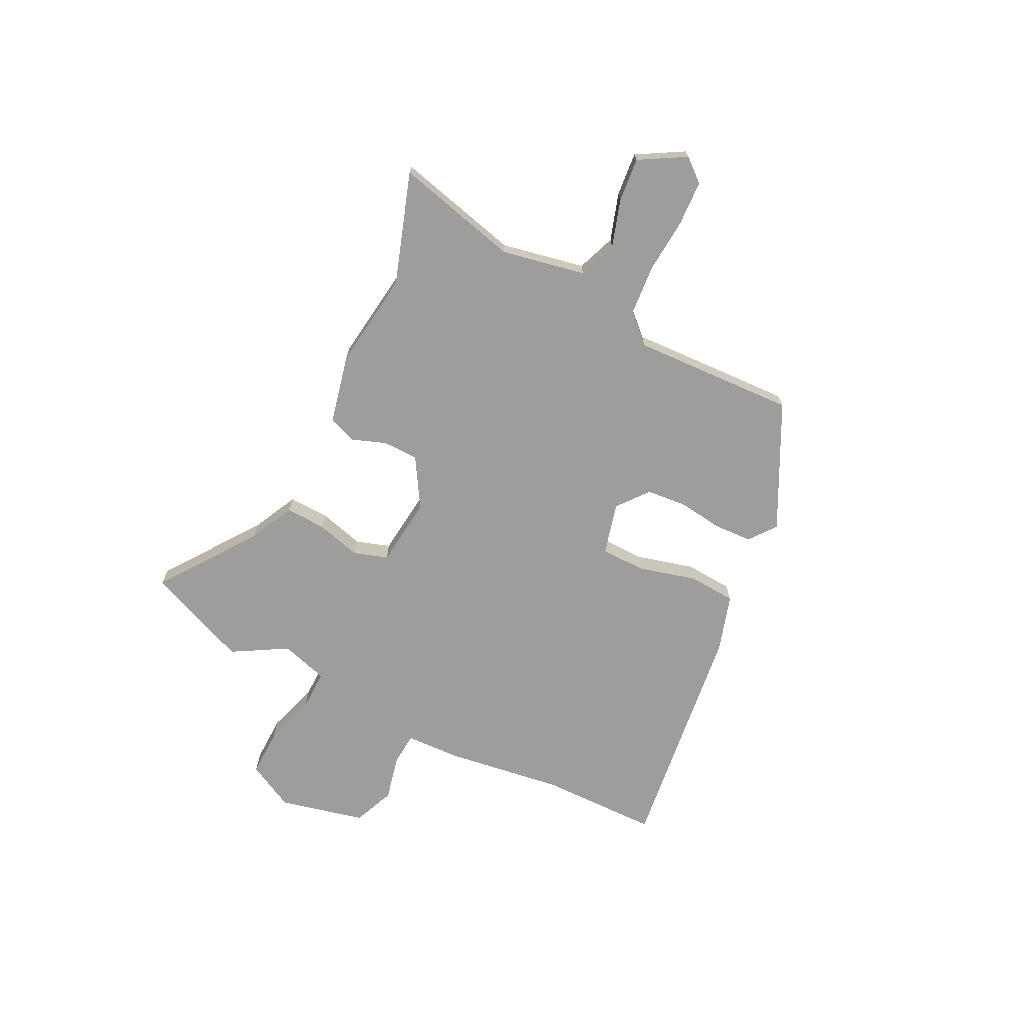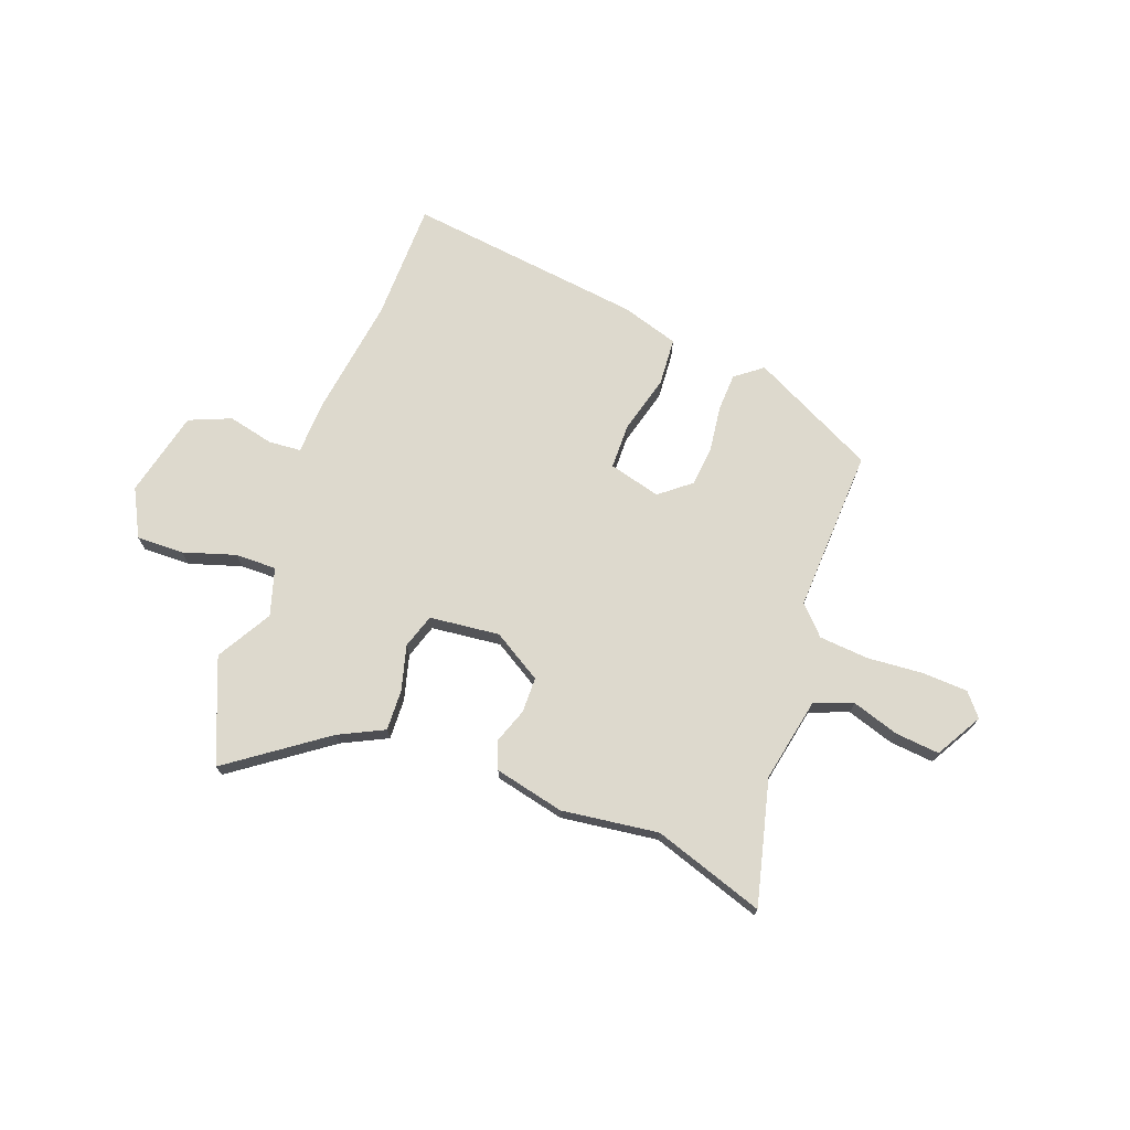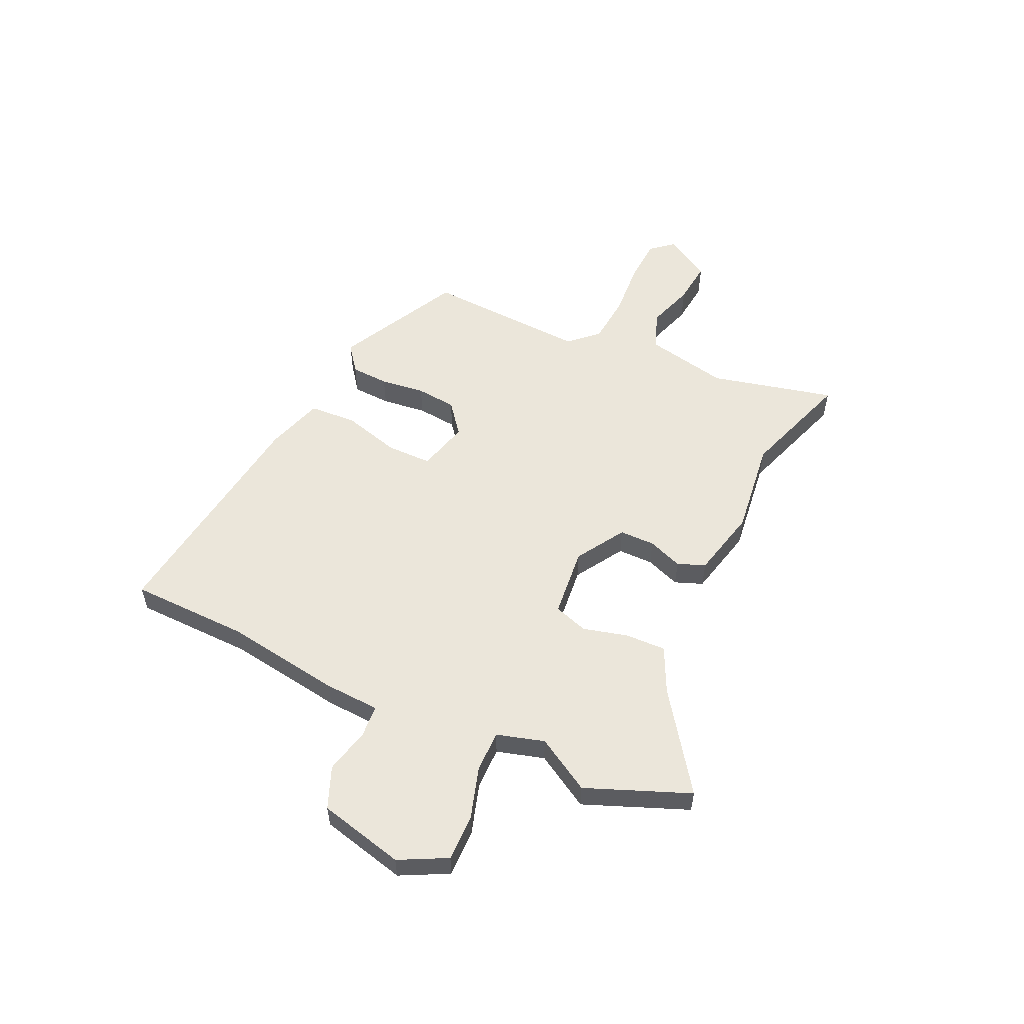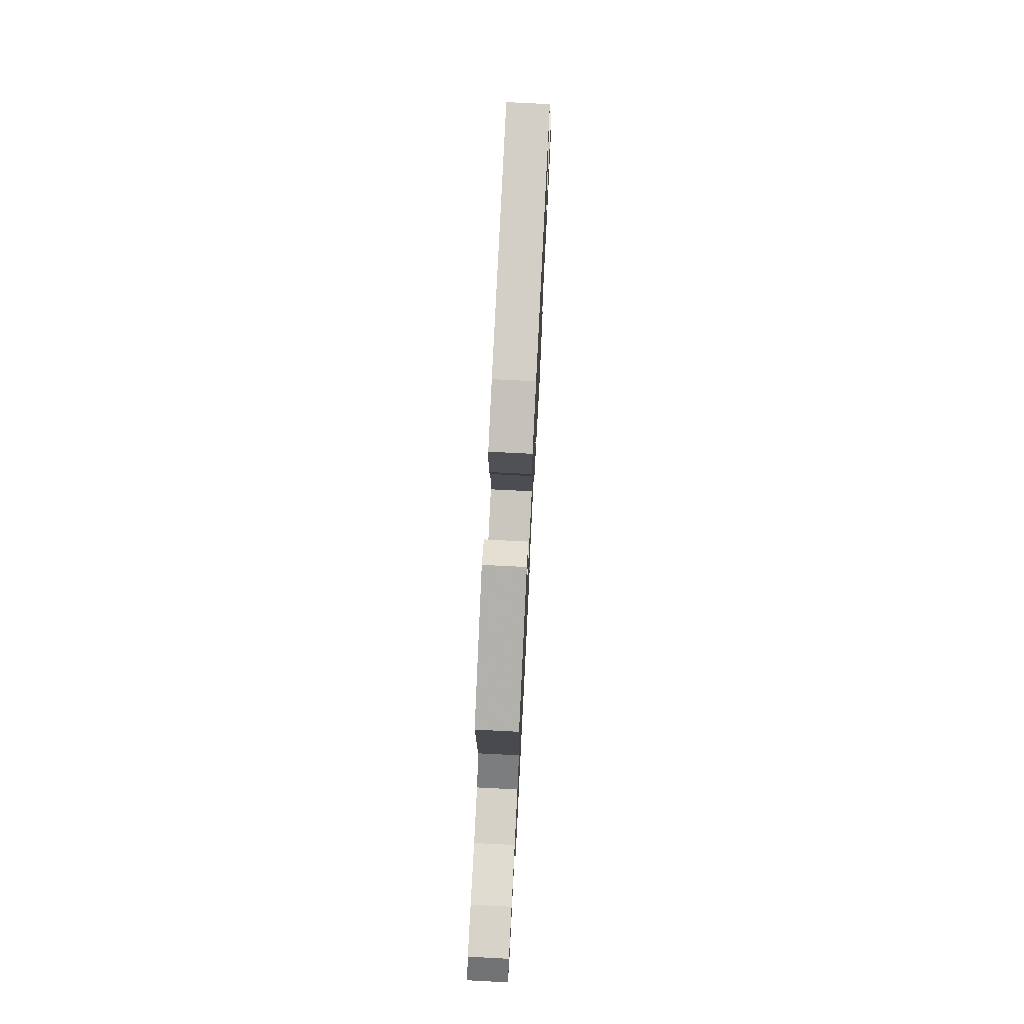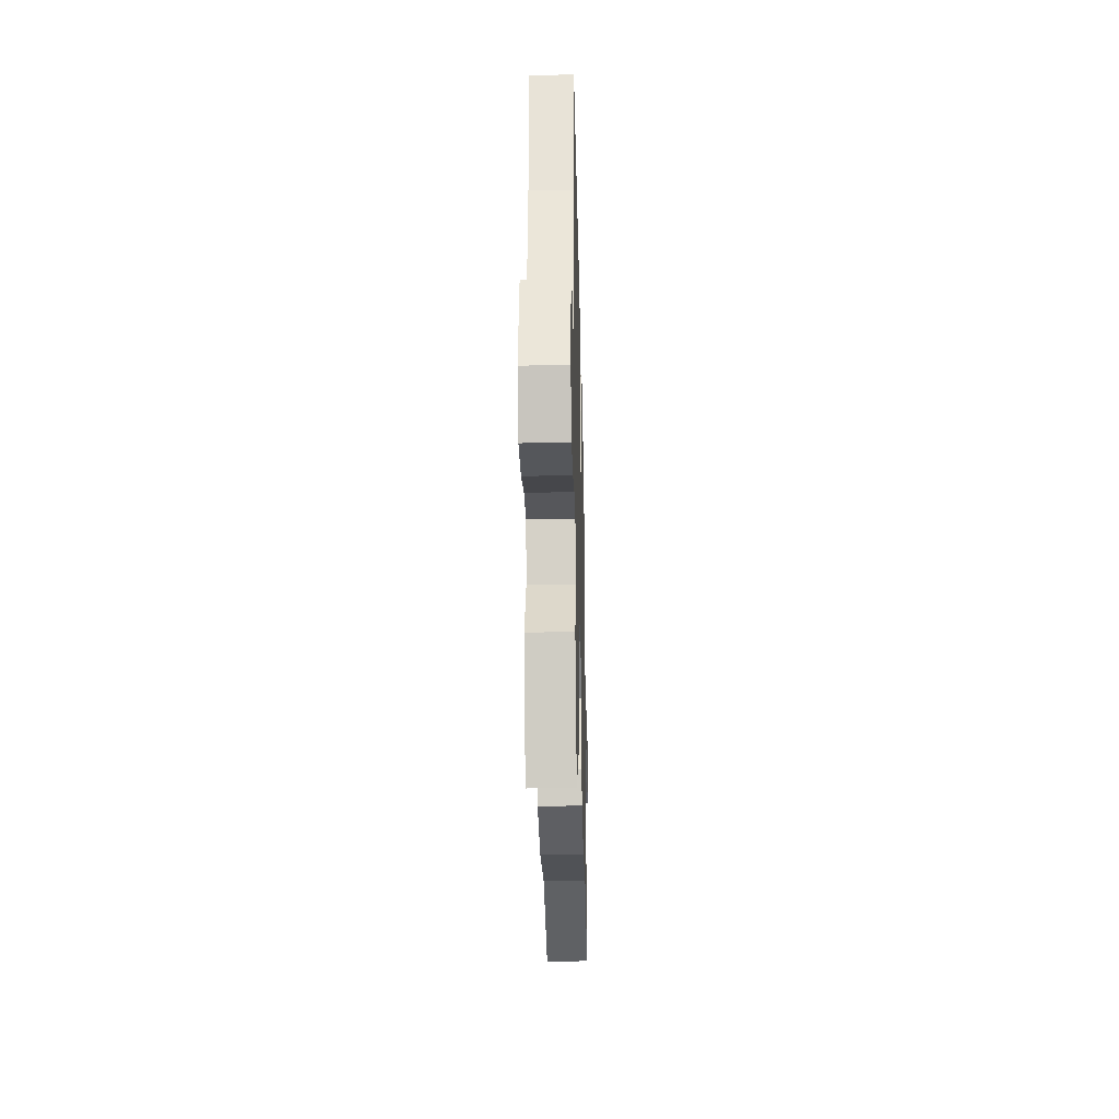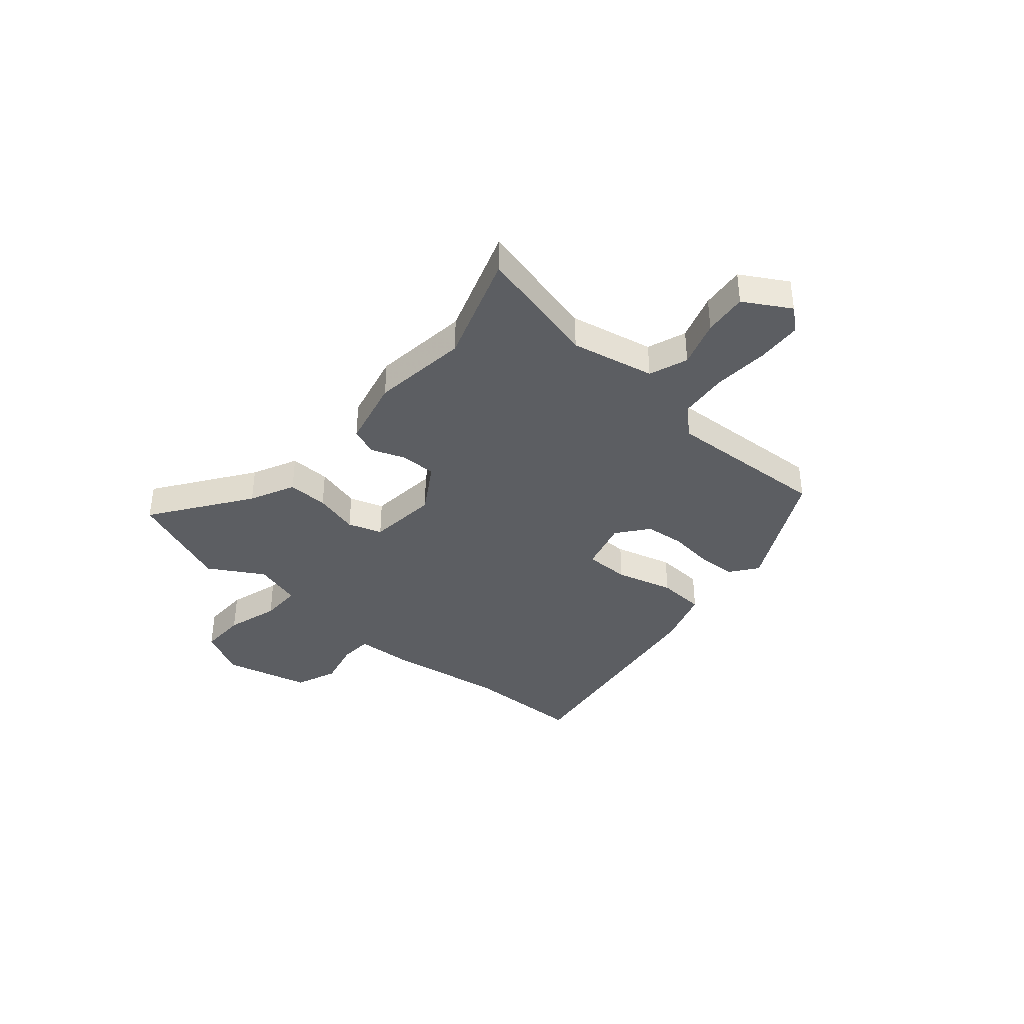
<metadata>
{"format":"obj","ext":"obj","renderer":"f3d","projection":"perspective","resolution":1024,"background":"white","views":[{"elev":-70.5,"azim":-117.2,"up":"+Y"},{"elev":71.9,"azim":-160.4,"up":"+Y"},{"elev":54.9,"azim":114.6,"up":"+Y"},{"elev":73.6,"azim":-87.1,"up":"+Z"},{"elev":-27.4,"azim":91.4,"up":"+Z"},{"elev":-38.1,"azim":-131.0,"up":"+Y"}]}
</metadata>
<code>
v 0.536 0.07 -0.409
v 0.458 0.07 -0.607
v 0.272 0.07 -0.477
v 0.186 0.07 -0.436
v 0.188 0.07 -0.358
v 0.21 0.07 -0.272
v 0.188 0.07 -0.207
v 0.054 0.07 -0.194
v -0.039 0.07 -0.252
v -0.039 0.07 -0.32
v -0.014 0.07 -0.386
v -0.034 0.07 -0.439
v -0.167 0.07 -0.471
v -0.352 0.07 -0.449
v -0.563 0.07 -0.522
v -0.507 0.07 -0.284
v -0.541 0.07 -0.124
v -0.615 0.07 -0.097
v -0.705 0.07 -0.127
v -0.789 0.07 -0.136
v -0.841 0.07 -0.048
v -0.805 0.07 -0.004
v -0.718 0.07 0.001
v -0.612 0.07 -0.006
v -0.517 0.07 0.003
v -0.467 0.07 0.057
v -0.485 0.07 0.37
v -0.249 0.07 0.492
v -0.197 0.07 0.453
v -0.193 0.07 0.38
v -0.203 0.07 0.294
v -0.195 0.07 0.217
v -0.135 0.07 0.17
v -0.036 0.07 0.197
v -0.036 0.07 0.284
v -0.067 0.07 0.394
v -0.062 0.07 0.485
v 0.047 0.07 0.52
v 0.498 0.07 0.582
v 0.504 0.07 0.356
v 0.539 0.07 0.131
v 0.545 0.07 0.025
v 0.607 0.07 0.021
v 0.694 0.07 0.042
v 0.774 0.07 0.01
v 0.815 0.07 -0.154
v 0.769 0.07 -0.245
v 0.679 0.07 -0.244
v 0.579 0.07 -0.214
v 0.5 0.07 -0.214
v 0.474 0.07 -0.305
v 0.536 0 -0.409
v 0.458 0 -0.607
v 0.272 0 -0.477
v 0.186 0 -0.436
v 0.188 0 -0.358
v 0.21 0 -0.272
v 0.188 0 -0.207
v 0.054 0 -0.194
v -0.039 0 -0.252
v -0.039 0 -0.32
v -0.014 0 -0.386
v -0.034 0 -0.439
v -0.167 0 -0.471
v -0.352 0 -0.449
v -0.563 0 -0.522
v -0.507 0 -0.284
v -0.541 0 -0.124
v -0.615 0 -0.097
v -0.705 0 -0.127
v -0.789 0 -0.136
v -0.841 0 -0.048
v -0.805 0 -0.004
v -0.718 0 0.001
v -0.612 0 -0.006
v -0.517 0 0.003
v -0.467 0 0.057
v -0.485 0 0.37
v -0.249 0 0.492
v -0.197 0 0.453
v -0.193 0 0.38
v -0.203 0 0.294
v -0.195 0 0.217
v -0.135 0 0.17
v -0.036 0 0.197
v -0.036 0 0.284
v -0.067 0 0.394
v -0.062 0 0.485
v 0.047 0 0.52
v 0.498 0 0.582
v 0.504 0 0.356
v 0.539 0 0.131
v 0.545 0 0.025
v 0.607 0 0.021
v 0.694 0 0.042
v 0.774 0 0.01
v 0.815 0 -0.154
v 0.769 0 -0.245
v 0.679 0 -0.244
v 0.579 0 -0.214
v 0.5 0 -0.214
v 0.474 0 -0.305
f 46 47 48 49
f 46 49 50
f 43 44 45 46
f 42 43 46 50
f 40 41 42 50
f 39 40 50 51
f 35 36 37 38
f 34 35 38 39
f 28 29 30 31
f 26 27 28 31
f 25 26 31 32
f 21 22 23 24
f 21 24 25
f 18 19 20 21
f 18 21 25
f 17 18 25 32
f 14 15 16
f 10 11 12 13
f 9 10 13 14
f 3 4 5 6
f 1 2 3 6
f 51 1 6 7
f 34 39 51 7
f 33 34 7 8
f 32 33 8 9
f 16 17 32
f 9 14 16 32
f 100 99 98 97
f 101 100 97
f 97 96 95 94
f 101 97 94 93
f 101 93 92 91
f 102 101 91 90
f 89 88 87 86
f 90 89 86 85
f 82 81 80 79
f 82 79 78 77
f 83 82 77 76
f 75 74 73 72
f 76 75 72
f 72 71 70 69
f 76 72 69
f 83 76 69 68
f 67 66 65
f 64 63 62 61
f 65 64 61 60
f 57 56 55 54
f 57 54 53 52
f 58 57 52 102
f 58 102 90 85
f 59 58 85 84
f 60 59 84 83
f 83 68 67
f 83 67 65 60
f 1 52 53 2
f 2 53 54 3
f 3 54 55 4
f 4 55 56 5
f 5 56 57 6
f 6 57 58 7
f 7 58 59 8
f 8 59 60 9
f 9 60 61 10
f 10 61 62 11
f 11 62 63 12
f 12 63 64 13
f 13 64 65 14
f 14 65 66 15
f 15 66 67 16
f 16 67 68 17
f 17 68 69 18
f 18 69 70 19
f 19 70 71 20
f 20 71 72 21
f 21 72 73 22
f 22 73 74 23
f 23 74 75 24
f 24 75 76 25
f 25 76 77 26
f 26 77 78 27
f 27 78 79 28
f 28 79 80 29
f 29 80 81 30
f 30 81 82 31
f 31 82 83 32
f 32 83 84 33
f 33 84 85 34
f 34 85 86 35
f 35 86 87 36
f 36 87 88 37
f 37 88 89 38
f 38 89 90 39
f 39 90 91 40
f 40 91 92 41
f 41 92 93 42
f 42 93 94 43
f 43 94 95 44
f 44 95 96 45
f 45 96 97 46
f 46 97 98 47
f 47 98 99 48
f 48 99 100 49
f 49 100 101 50
f 50 101 102 51
f 51 102 52 1

</code>
